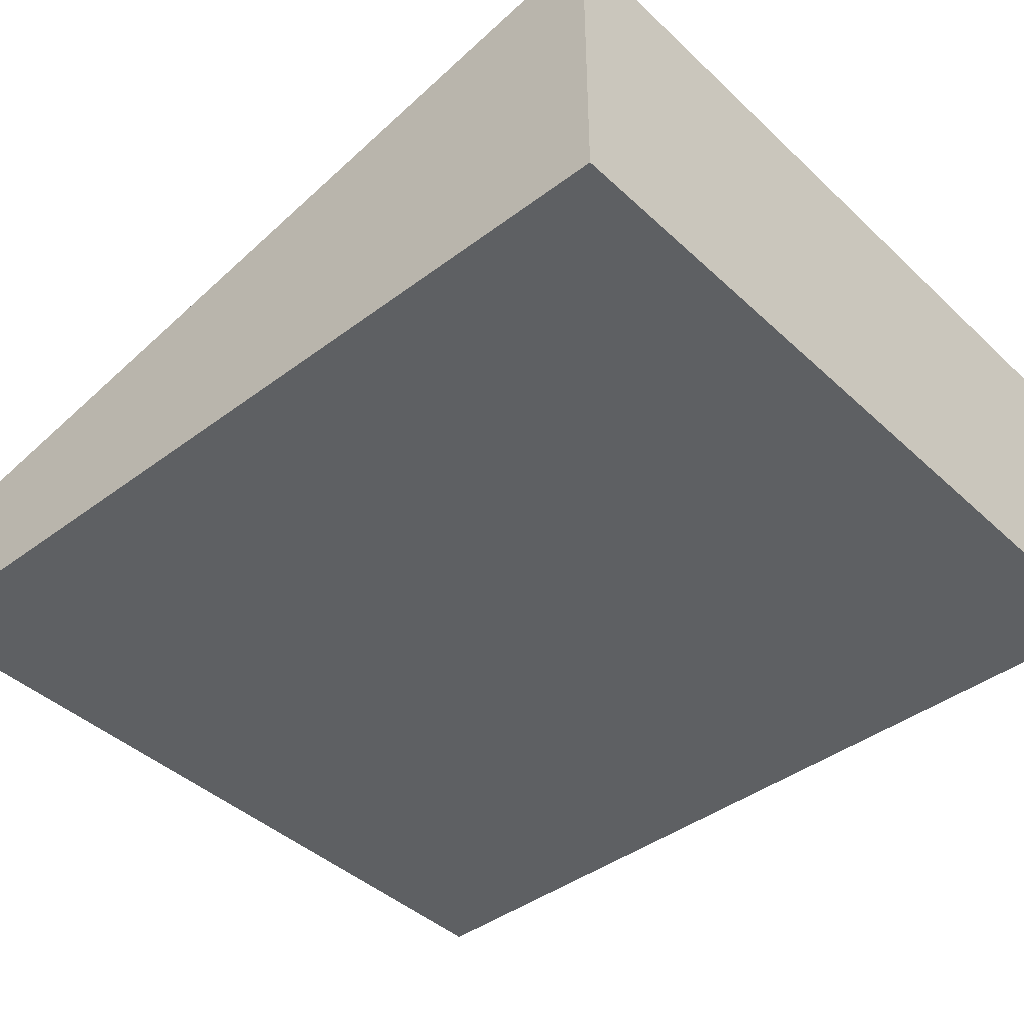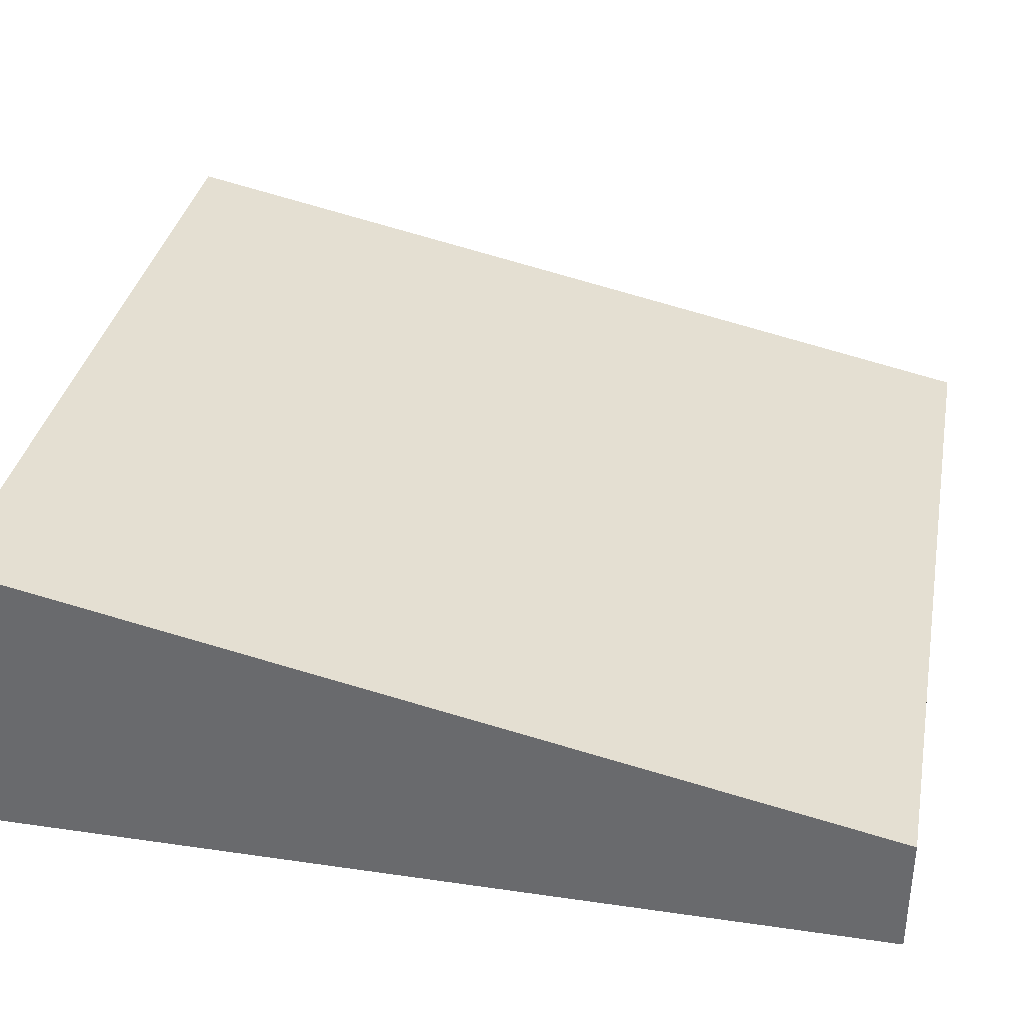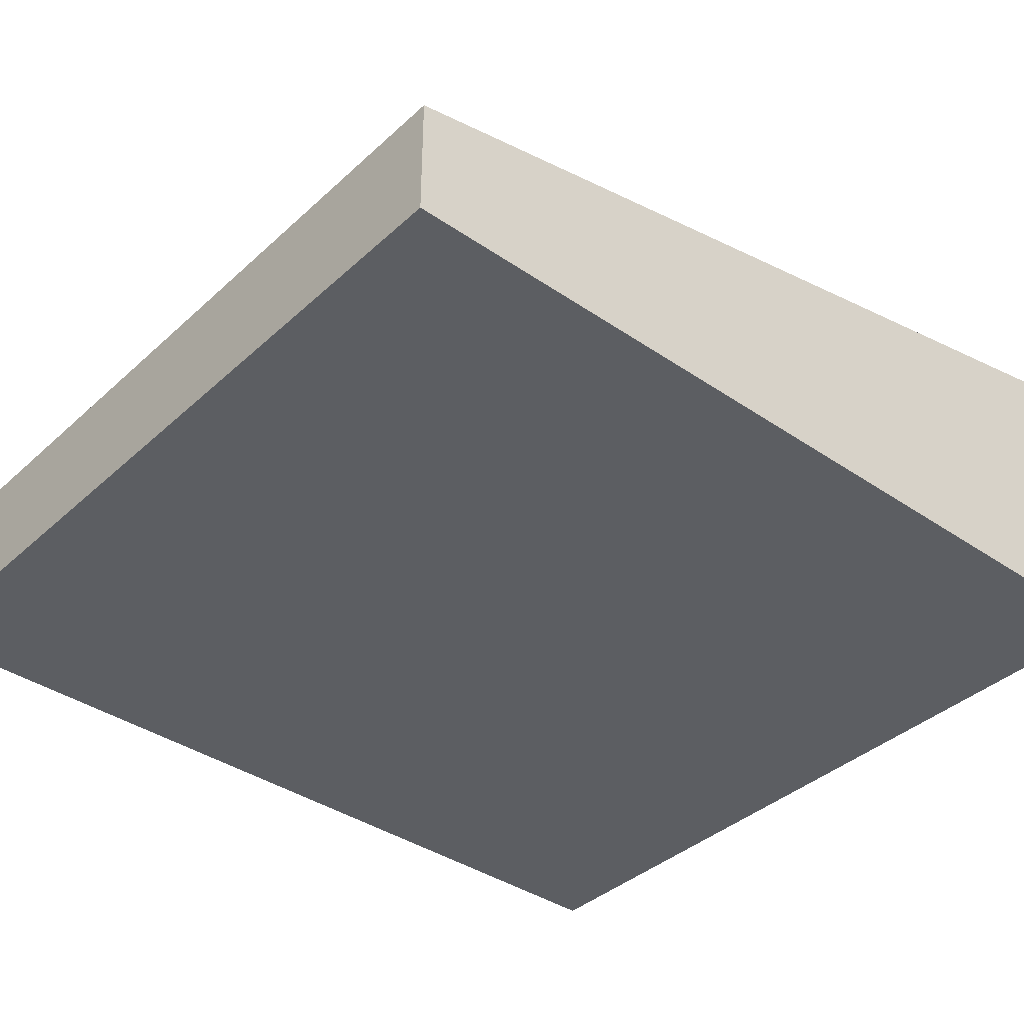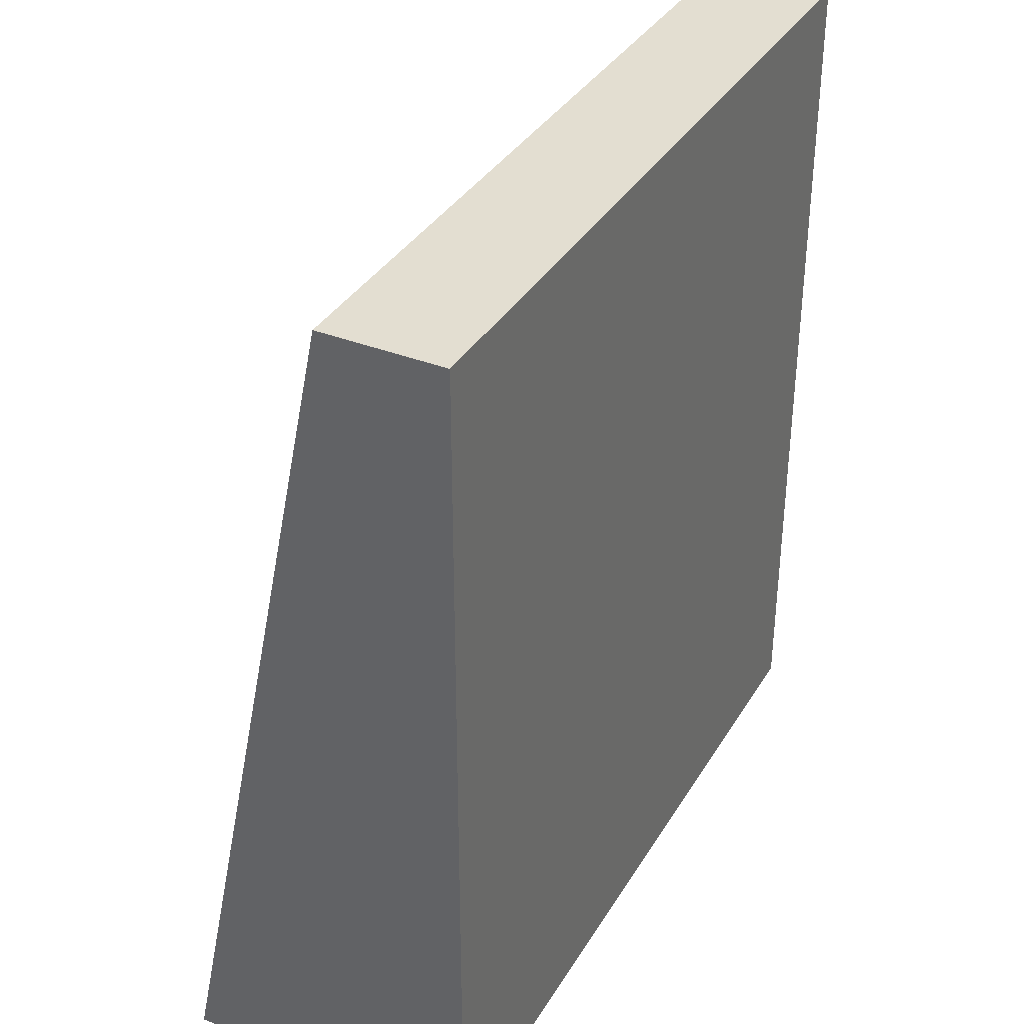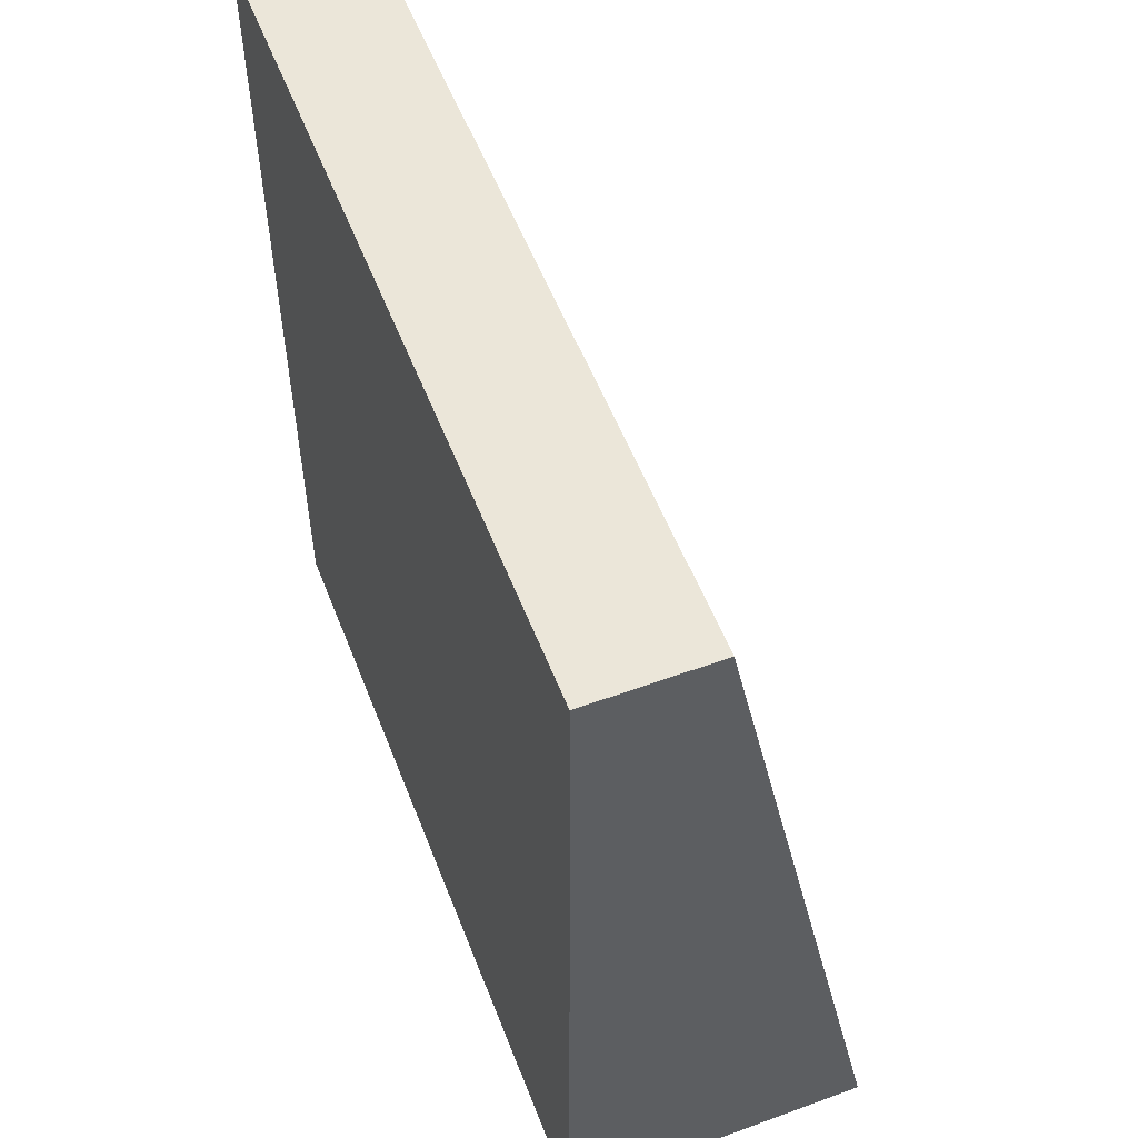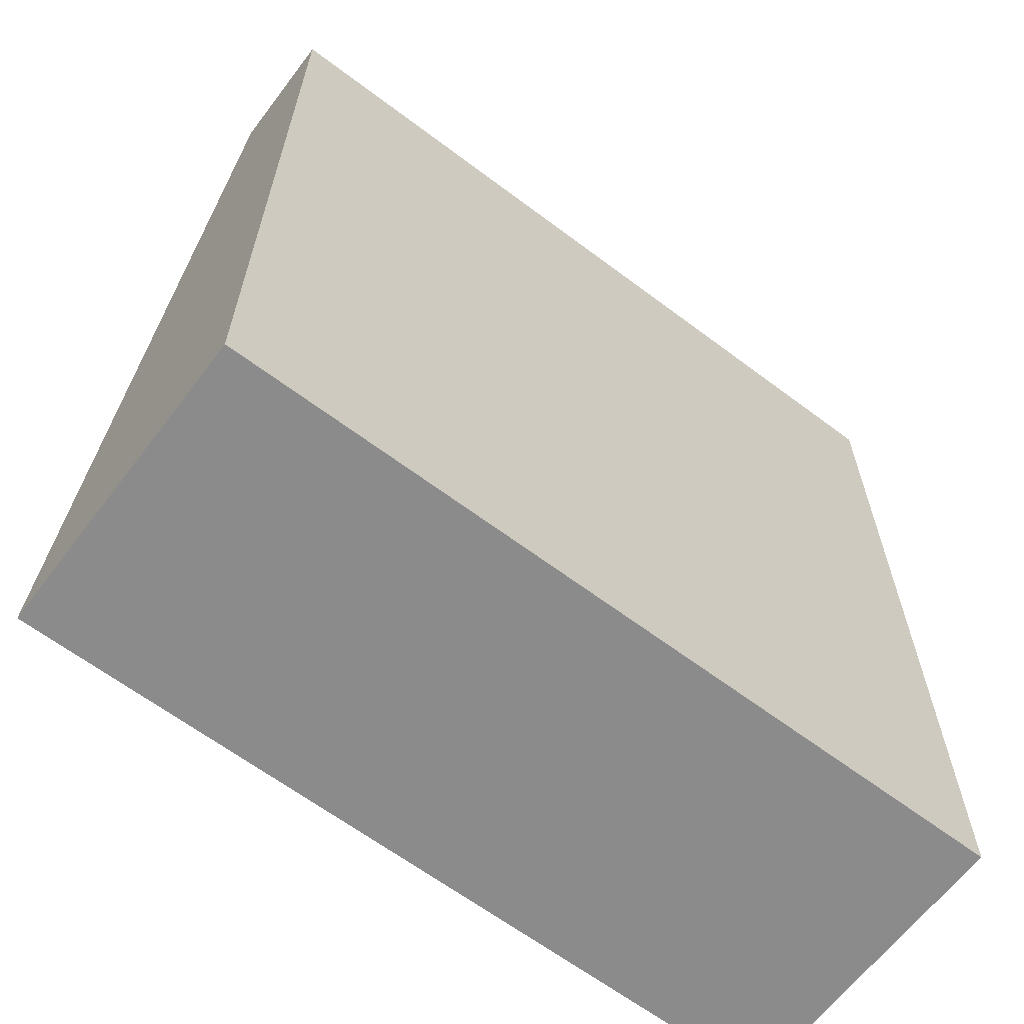
<metadata>
{"format":"obj","ext":"obj","renderer":"f3d","projection":"perspective","resolution":1024,"background":"white","views":[{"elev":-42.2,"azim":132.0,"up":"+Y"},{"elev":35.2,"azim":-79.1,"up":"+Y"},{"elev":-38.2,"azim":49.0,"up":"+Y"},{"elev":36.1,"azim":-62.6,"up":"+Z"},{"elev":55.2,"azim":68.9,"up":"+Z"},{"elev":-64.0,"azim":-37.2,"up":"+Z"}]}
</metadata>
<code>
g pb_Mesh-4689574
v 3.25 -1.25 3.625
v -3.25 -1.25 3.625
v 3.25 -0.25 3.625
v -3.25 -0.25 3.625
v -3.25 -1.25 3.625
v -3.25 -1.25 -3.625
v -3.25 -0.25 3.625
v -3.25 1.25 -3.625
v -3.25 -1.25 -3.625
v 3.25 -1.25 -3.625
v -3.25 1.25 -3.625
v 3.25 1.25 -3.625
v 3.25 -1.25 -3.625
v 3.25 -1.25 3.625
v 3.25 1.25 -3.625
v 3.25 -0.25 3.625
v 3.25 -0.25 3.625
v -3.25 -0.25 3.625
v 3.25 1.25 -3.625
v -3.25 1.25 -3.625
v 3.25 -1.25 -3.625
v -3.25 -1.25 -3.625
v 3.25 -1.25 3.625
v -3.25 -1.25 3.625
g pb_Mesh-4689574_0
f 3 2 1
f 3 4 2
f 7 6 5
f 7 8 6
f 11 10 9
f 11 12 10
f 15 14 13
f 15 16 14
f 19 18 17
f 19 20 18
f 23 22 21
f 23 24 22

</code>
